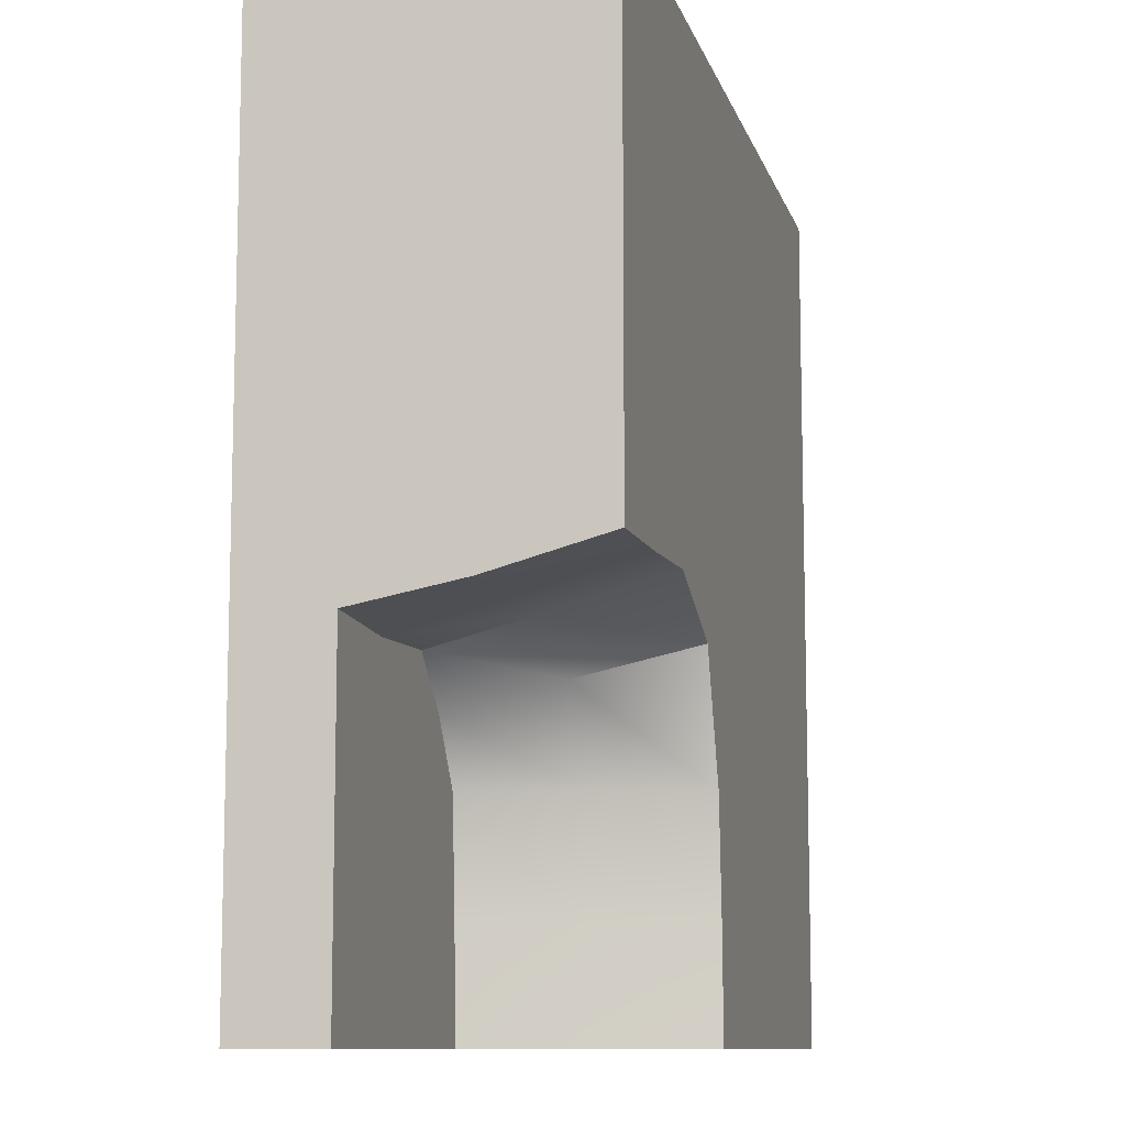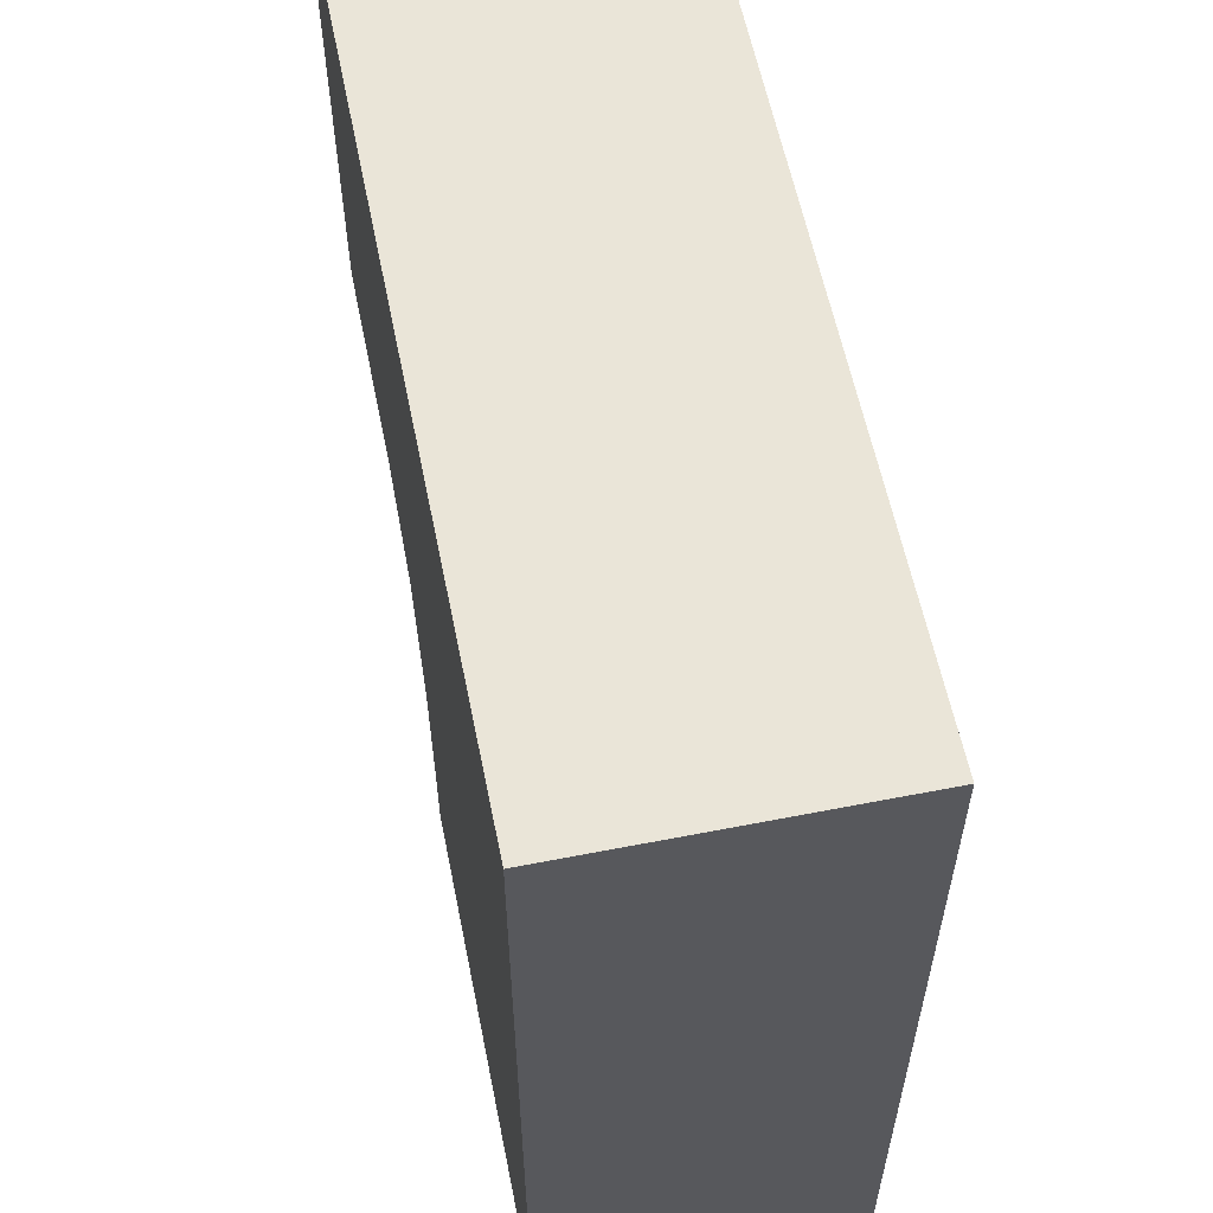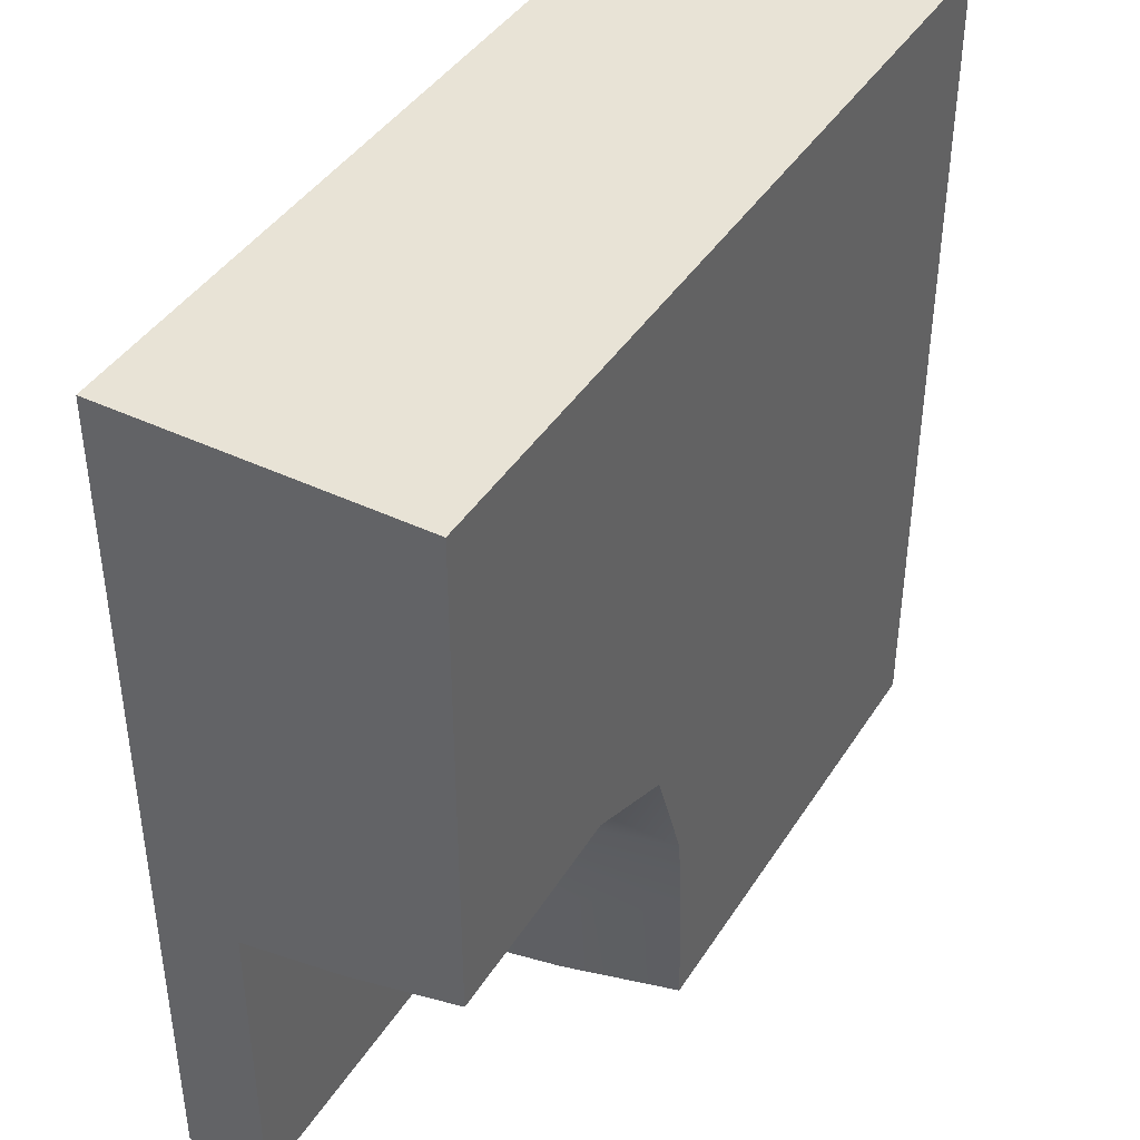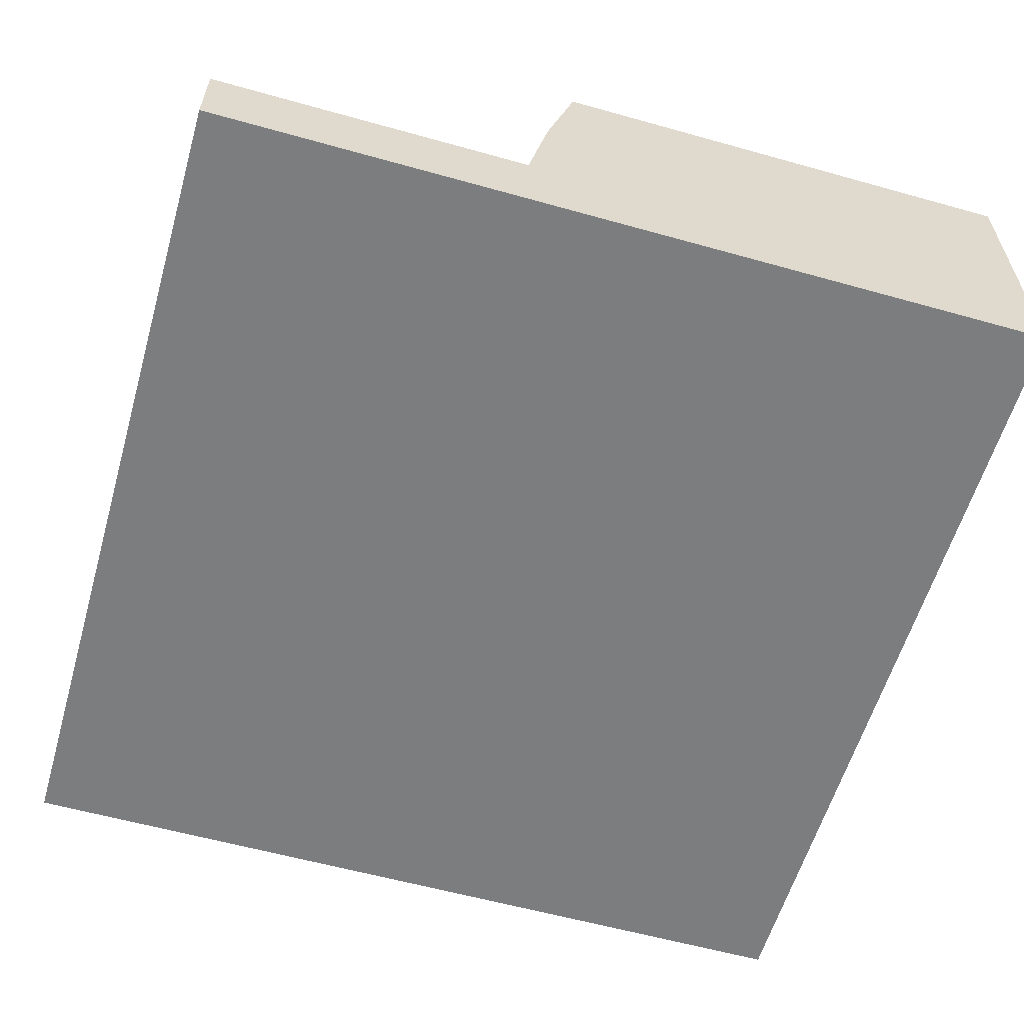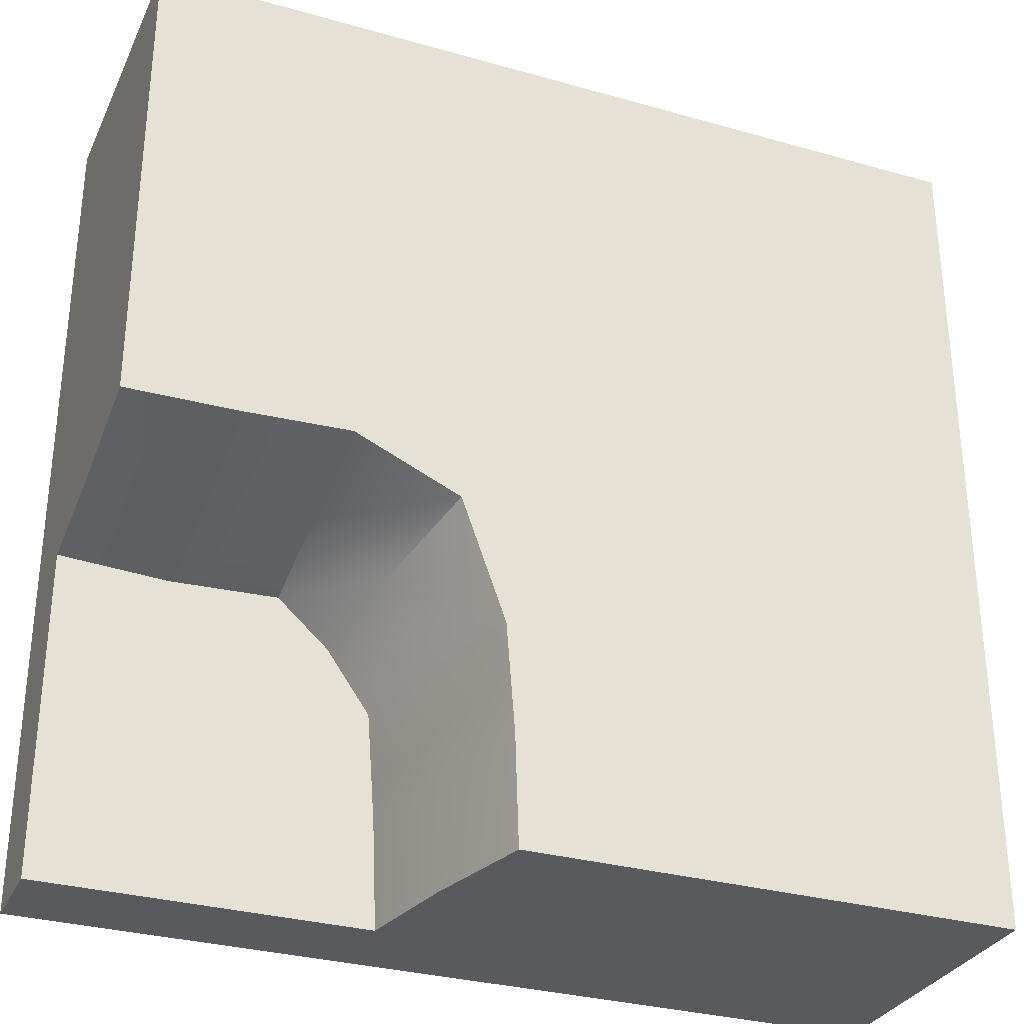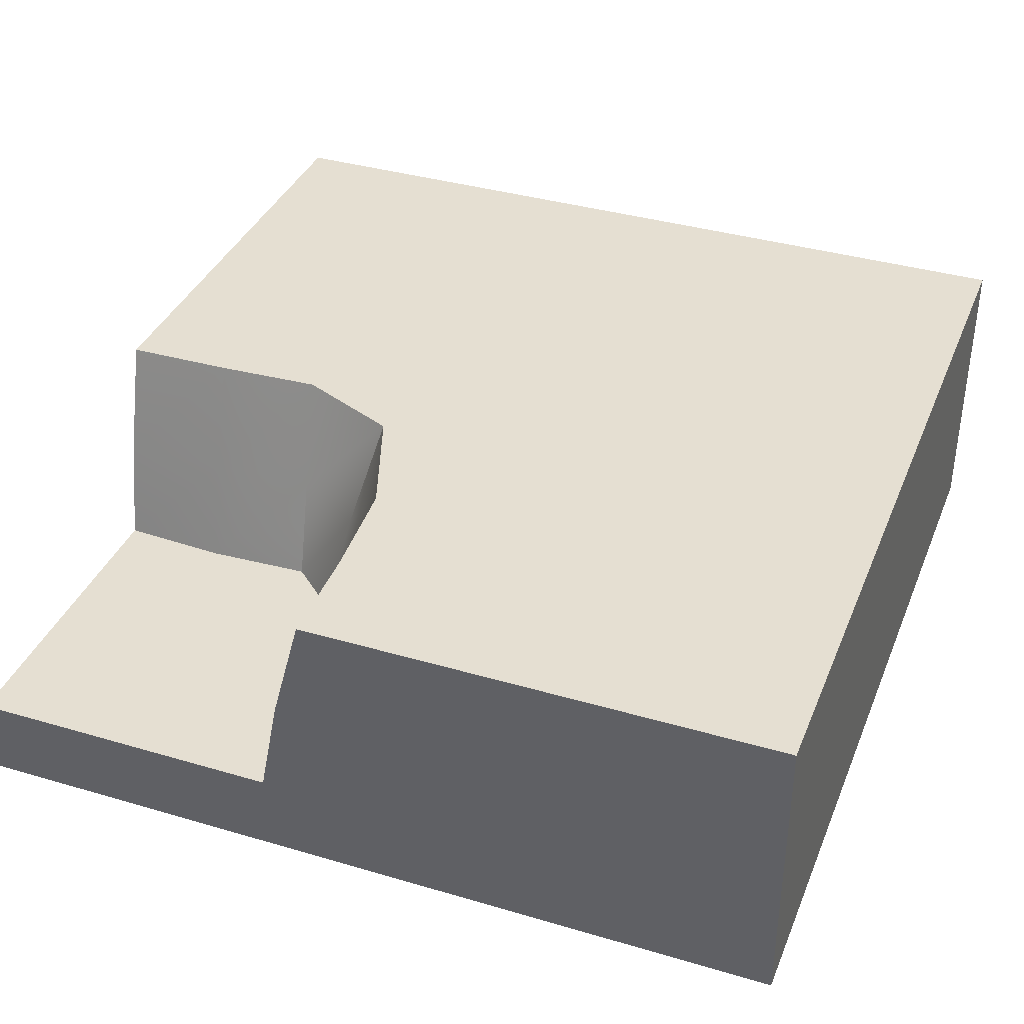
<metadata>
{"format":"obj","ext":"obj","renderer":"f3d","projection":"perspective","resolution":1024,"background":"white","views":[{"elev":-10.2,"azim":103.9,"up":"+Z"},{"elev":58.9,"azim":-101.4,"up":"+Z"},{"elev":41.8,"azim":119.9,"up":"+Z"},{"elev":-59.0,"azim":163.9,"up":"+Y"},{"elev":-31.2,"azim":158.0,"up":"+Z"},{"elev":37.3,"azim":-159.3,"up":"+Y"}]}
</metadata>
<code>
g default
v -5 -0.5 5
v 5 -0.5 5
v -5 0.5 5
v 5 0.5 5
v -5 0.5 -5
v 5 0.5 -5
v -5 -0.5 -5
v 5 -0.5 -5
v 2e-06 -0.5 5
v 2e-06 0.5 5
v -5 0.5 2e-06
v 2e-06 -0.5 -5
v 2e-06 -0.5 2e-06
v 5 -0.5 2e-06
v -5 -0.5 2e-06
v -2.5 -0.5 5
v -5 0.5 2.5
v -2.5 0.5 5
v -2.5 -0.5 -2.5
v -5 -0.5 -2.5
v -2.5 -0.5 -5
v 2e-06 -0.5 -2.5
v -2.5 -0.5 2e-06
v 5 -0.5 -2.5
v 2.5 -0.5 5
v 2.5 0.5 5
v 2.5 0.5 -2.5
v 5 0.5 -2.5
v 2.5 0.5 -5
v -5 0.5 -2.5
v 2.5 -0.5 -5
v 2.5 -0.5 -2.5
v 2.5 -0.5 2e-06
v 2.5 -0.5 2.5
v 5 -0.5 2.5
v 2e-06 -0.5 2.5
v -2.5 -0.5 2.5
v -5 -0.5 2.5
v -5 0.5 1.25
v -3.75 -0.5 -1.25
v -3.75 -0.5 2e-06
v -5 -0.5 -1.25
v -3.75 -0.5 -2.5
v -2.5 -0.5 -1.25
v 5 -0.5 -1.25
v 1.25 -0.5 5
v -1.25 0.5 5
v 1.25 0.5 5
v 3.75 0.5 -1.303
v 5 0.5 -1.239
v 3.75 0.5 -2.5
v 2.5 0.5 -1.25
v 1.243 0.5 -5
v -1.25 -0.5 -5
v 1.25 -0.5 -3.75
v 2e-06 -0.5 -3.75
v 1.25 -0.5 -5
v 2.5 -0.5 -3.75
v 1.25 -0.5 -2.5
v 3.75 -0.5 1.25
v 3.75 -0.5 2e-06
v 5 -0.5 1.25
v 3.75 -0.5 2.5
v 2.5 -0.5 1.25
v -1.25 -0.5 3.75
v 2e-06 -0.5 3.75
v -1.25 -0.5 5
v -2.5 -0.5 3.75
v -1.25 -0.5 2.5
v -5 -0.5 1.25
v -5 0.5 -1.25
v -3.75 -0.5 5
v -5 0.5 3.75
v -3.75 0.5 5
v -3.75 -0.5 -3.75
v -5 -0.5 -3.75
v -3.75 -0.5 -5
v -2.5 -0.5 -3.75
v -1.25 -0.5 -3.75
v -1.25 -0.5 -2.5
v -1.25 -0.5 -1.25
v 2e-06 -0.5 -1.25
v -1.25 -0.5 2e-06
v 5 -0.5 -3.75
v 3.75 -0.5 5
v 3.75 0.5 5
v 4.232 0.5 -4.21
v 5 0.5 -3.822
v 3.8 0.5 -4.999
v 2.5 0.5 -3.75
v 1.3 0.5 -3.75
v 1.396 0.5 -2.5
v 1.906 0.5 -1.779
v -5 0.5 -3.75
v 3.75 -0.5 -5
v 3.75 -0.5 -3.75
v 3.75 -0.5 -2.5
v 3.75 -0.5 -1.25
v 2.5 -0.5 -1.25
v 1.25 -0.5 -1.25
v 1.25 -0.5 2e-06
v 3.75 -0.5 3.75
v 5 -0.5 3.75
v 2.5 -0.5 3.75
v 1.25 -0.5 3.75
v 1.25 -0.5 2.5
v 1.25 -0.5 1.25
v 2e-06 -0.5 1.25
v -3.75 -0.5 3.75
v -5 -0.5 3.75
v -3.75 -0.5 2.5
v -3.75 -0.5 1.25
v -2.5 -0.5 1.25
v -1.25 -0.5 1.25
v 2.5 1.732 -0.9305
v 3.75 1.732 -0.9837
v -5 1.732 2.5
v -5 1.732 3.75
v -2.5 1.732 5
v -1.25 1.732 5
v 2.5 1.732 5
v 3.75 1.732 5
v 1.134 1.732 -2.5
v 1.644 1.732 -1.46
v -5 1.732 -2.5
v -5 1.732 -1.25
v -5 1.732 2e-06
v -5 1.732 1.25
v 2e-06 1.732 5
v 1.25 1.732 5
v 5 1.732 -1.001
v 0.9991 1.732 -5
v -5 1.732 5
v -3.75 1.732 5
v 5 1.732 5
v -5 1.732 -5
v 1.037 1.732 -3.75
v -5 1.732 -3.75
v -2.5 3.05 2e-06
v -2.5 3.05 1.25
v -3.75 3.05 2e-06
v -3.75 3.05 1.25
v 2e-06 3.05 2.5
v 1.25 3.05 2.5
v 2e-06 3.05 3.75
v 1.25 3.05 3.75
v 2.5 3.05 2e-06
v 2.5 3.05 -0.5724
v 3.75 3.05 2e-06
v 3.75 3.05 -0.6256
v 2e-06 3.05 -2.5
v -1.25 3.05 -2.5
v 2e-06 3.05 -3.75
v -1.25 3.05 -3.75
v -5 3.05 2.5
v -3.75 3.05 2.5
v -5 3.05 3.75
v -3.75 3.05 3.75
v -2.5 3.05 5
v -2.5 3.05 3.75
v -1.25 3.05 5
v -1.25 3.05 3.75
v -1.25 3.05 2.5
v 2e-06 3.05 1.25
v -1.25 3.05 1.25
v 5 3.05 2.5
v 5 3.05 3.75
v -2.5 3.05 -5
v -1.25 3.05 -5
v 2.5 3.05 5
v 2.5 3.05 3.75
v 3.75 3.05 5
v 3.75 3.05 3.75
v 3.75 3.05 2.5
v 5 3.05 1.25
v 3.75 3.05 1.25
v 2.5 3.05 1.25
v 1.25 3.05 2e-06
v 1.25 3.05 1.25
v 0.7791 3.05 -2.5
v 2e-06 3.05 -1.25
v 1.288 3.05 -1.102
v -2.5 3.05 -3.75
v -3.75 3.05 -5
v -3.75 3.05 -3.75
v -5 3.05 -2.5
v -3.75 3.05 -2.5
v -5 3.05 -1.25
v -3.75 3.05 -1.25
v -2.5 3.05 -1.25
v -1.25 3.05 2e-06
v -1.25 3.05 -1.25
v -5 3.05 2e-06
v -5 3.05 1.25
v -2.5 3.05 2.5
v 5 3.05 2e-06
v 2e-06 3.05 5
v 1.25 3.05 5
v 2.5 3.05 2.5
v 5 3.05 -0.643
v 2e-06 3.05 -5
v -2.5 3.05 -2.5
v 0.6438 3.05 -5
v -5 3.05 5
v -3.75 3.05 5
v 2e-06 3.05 2e-06
v 5 3.05 5
v -5 3.05 -5
v 0.6822 3.05 -3.75
v -5 3.05 -3.75
v 5 1.736 2e-06
v 5 1.736 1.25
v 5 1.736 2.5
v 5 1.736 3.75
v 5 0.5031 2e-06
v 5 0.5031 1.25
v 5 0.5031 2.5
v 5 0.5031 3.75
v -3.75 0.4831 -5
v -2.5 0.4831 -5
v -1.25 0.4831 -5
v 2e-06 0.4831 -5
v -3.75 1.738 -5
v -2.5 1.738 -5
v -1.25 1.738 -5
v 2e-06 1.738 -5
g polySurface157 polySurface66
f 140 139 141 142
f 44 23 41 40
f 144 143 145 146
f 148 147 149 150
f 152 151 153 154
f 59 22 56 55
f 64 33 61 60
f 69 36 66 65
f 156 155 157 158
f 160 159 161 162
f 163 143 164 165
f 43 20 76 75
f 78 21 54 79
f 80 22 82 81
f 171 170 172 173
f 174 166 175 176
f 177 147 178 179
f 51 28 88 87
f 90 29 53 91
f 180 151 181 182
f 183 168 184 185
f 187 186 188 189
f 190 139 191 192
f 58 31 95 96
f 97 24 45 98
f 99 33 101 100
f 63 35 103 102
f 104 25 46 105
f 106 36 108 107
f 68 16 72 109
f 111 38 70 112
f 113 23 83 114
f 141 193 194 142
f 194 155 156 142
f 156 195 140 142
f 41 15 42 40
f 42 20 43 40
f 43 19 44 40
f 46 25 26 48
f 67 47 18 16
f 145 197 198 146
f 198 170 171 146
f 171 199 144 146
f 149 196 200 150
f 50 28 51 49
f 51 27 52 49
f 153 201 169 154
f 169 168 183 154
f 183 202 152 154
f 56 12 57 55
f 57 31 58 55
f 58 32 59 55
f 61 14 62 60
f 62 35 63 60
f 63 34 64 60
f 66 9 67 65
f 67 16 68 65
f 68 37 69 65
f 70 38 17 39
f 42 71 30 20
f 72 16 18 74
f 67 9 10 47
f 157 204 205 158
f 205 159 160 158
f 160 195 156 158
f 161 197 145 162
f 145 143 163 162
f 163 195 160 162
f 164 206 191 165
f 191 139 140 165
f 140 195 163 165
f 76 7 77 75
f 77 21 78 75
f 78 19 43 75
f 54 12 56 79
f 56 22 80 79
f 80 19 78 79
f 82 13 83 81
f 83 23 44 81
f 44 19 80 81
f 76 20 30 94
f 42 15 11 71
f 86 85 2 4
f 86 26 25 85
f 46 48 10 9
f 72 74 3 1
f 172 207 167 173
f 167 166 174 173
f 174 199 171 173
f 175 196 149 176
f 149 147 177 176
f 177 199 174 176
f 178 206 164 179
f 164 143 144 179
f 144 199 177 179
f 88 6 89 87
f 89 29 90 87
f 90 27 51 87
f 203 201 153 209
f 153 151 180 209
f 92 27 90 91
f 181 206 178 182
f 178 147 148 182
f 52 27 92 93
f 184 208 210 185
f 210 186 187 185
f 187 202 183 185
f 188 193 141 189
f 141 139 190 189
f 190 202 187 189
f 191 206 181 192
f 181 151 152 192
f 152 202 190 192
f 95 8 84 96
f 84 24 97 96
f 97 32 58 96
f 45 14 61 98
f 61 33 99 98
f 99 32 97 98
f 101 13 82 100
f 82 22 59 100
f 59 32 99 100
f 103 2 85 102
f 85 25 104 102
f 104 34 63 102
f 46 9 66 105
f 66 36 106 105
f 106 34 104 105
f 108 13 101 107
f 101 33 64 107
f 64 34 106 107
f 72 1 110 109
f 110 38 111 109
f 111 37 68 109
f 70 15 41 112
f 41 23 113 112
f 113 37 111 112
f 83 13 108 114
f 108 36 69 114
f 69 37 113 114
f 73 110 1 3
f 73 17 38 110
f 70 39 11 15
f 76 94 5 7
f 49 52 115 116
f 17 73 118 117
f 18 47 120 119
f 26 86 122 121
f 93 92 123 124
f 30 71 126 125
f 11 39 128 127
f 39 17 117 128
f 10 48 130 129
f 48 26 121 130
f 50 49 116 131
f 73 3 133 118
f 3 74 134 133
f 74 18 119 134
f 47 10 129 120
f 86 4 135 122
f 91 53 132 137
f 92 91 137 123
f 52 93 124 115
f 5 94 138 136
f 94 30 125 138
f 71 11 127 126
f 116 115 148 150
f 117 118 157 155
f 119 120 161 159
f 121 122 172 170
f 124 123 180 182
f 125 126 188 186
f 127 128 194 193
f 128 117 155 194
f 129 130 198 197
f 130 121 170 198
f 131 116 150 200
f 118 133 204 157
f 133 134 205 204
f 134 119 159 205
f 120 129 197 161
f 122 135 207 172
f 137 132 203 209
f 123 137 209 180
f 115 124 182 148
f 136 138 210 208
f 138 125 186 210
f 126 127 193 188
f 45 24 28 50
f 88 28 24 84
f 84 8 6 88
f 89 6 8 95
f 29 89 95 31
f 53 29 31 57
f 57 12 222 53
f 12 54 221 222
f 54 21 220 221
f 21 77 219 220
f 77 7 5 219
f 14 45 50 215
f 62 14 215 216
f 35 62 216 217
f 103 35 217 218
f 2 103 218 4
f 211 131 200 196
f 212 211 196 175
f 213 212 175 166
f 214 213 166 167
f 135 214 167 207
f 215 50 131 211
f 216 215 211 212
f 217 216 212 213
f 218 217 213 214
f 4 218 214 135
f 219 5 136 223
f 220 219 223 224
f 221 220 224 225
f 222 221 225 226
f 53 222 226 132
f 223 136 208 184
f 224 223 184 168
f 225 224 168 169
f 226 225 169 201
f 132 226 201 203

</code>
